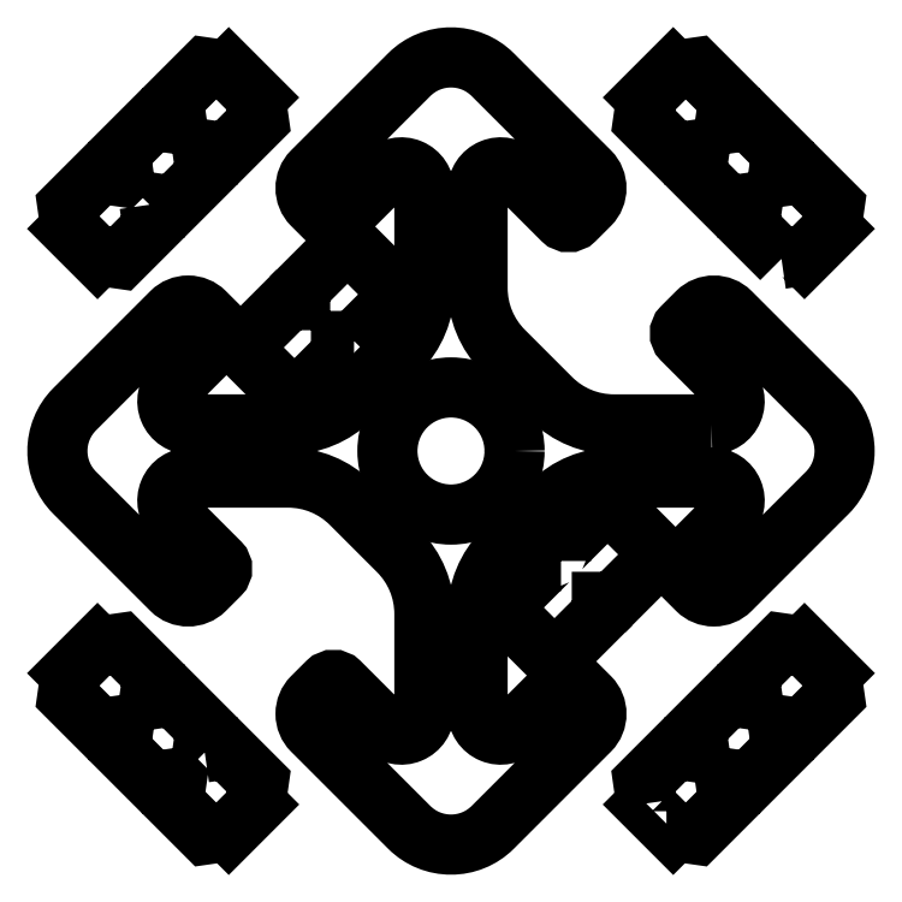
<metadata>
{"format":"dxf","ext":"dxf","renderer":"ezdxf+matplotlib","layout":"modelspace","background":"white","min_lineweight":24,"dpi":150}
</metadata>
<code>
0
SECTION
2
ENTITIES
0
LWPOLYLINE
8
0
90
28
70
1
43
0
10
-10.2
20
8.33
10
-10.13
20
8.4
10
-9.383
20
8.294
10
-8.294
20
9.383
10
-8.4
20
10.13
10
-8.33
20
10.2
10
-7.587
20
10.09
10
-6.498
20
11.18
10
-6.604
20
11.92
10
-6.569
20
11.96
10
-7.517
20
12.9
10
-7.552
20
12.87
10
-8.294
20
12.98
10
-9.383
20
11.89
10
-9.277
20
11.14
10
-9.348
20
11.07
10
-10.09
20
11.18
10
-11.18
20
10.09
10
-11.07
20
9.348
10
-11.14
20
9.277
10
-11.89
20
9.383
10
-12.98
20
8.294
10
-12.87
20
7.552
10
-12.9
20
7.517
10
-11.96
20
6.569
10
-11.92
20
6.604
10
-11.18
20
6.498
10
-10.09
20
7.587
0
LWPOLYLINE
8
0
90
14
70
1
43
0
10
-3.279
20
3.721
10
-1.925
20
5.075
10
-1.925
20
5.517
10
-3.301
20
6.893
10
-3.699
20
6.893
10
-5.102
20
5.49
10
-5.102
20
5.102
10
-5.49
20
5.102
10
-6.898
20
3.694
10
-6.898
20
3.306
10
-5.523
20
1.931
10
-5.07
20
1.931
10
-3.721
20
3.279
10
-3.721
20
3.721
0
LWPOLYLINE
8
0
90
28
70
1
43
0
10
11.18
20
6.498
10
11.92
20
6.604
10
11.96
20
6.569
10
12.9
20
7.517
10
12.87
20
7.552
10
12.98
20
8.294
10
11.89
20
9.383
10
11.14
20
9.277
10
11.07
20
9.348
10
11.18
20
10.09
10
10.09
20
11.18
10
9.348
20
11.07
10
9.277
20
11.14
10
9.383
20
11.89
10
8.294
20
12.98
10
7.552
20
12.87
10
7.517
20
12.9
10
6.569
20
11.96
10
6.604
20
11.92
10
6.498
20
11.18
10
7.587
20
10.09
10
8.33
20
10.2
10
8.4
20
10.13
10
8.294
20
9.383
10
9.383
20
8.294
10
10.13
20
8.4
10
10.2
20
8.33
10
10.09
20
7.587
0
LWPOLYLINE
8
0
90
28
70
1
43
0
10
6.604
20
-11.92
10
6.569
20
-11.96
10
7.517
20
-12.9
10
7.552
20
-12.87
10
8.294
20
-12.98
10
9.383
20
-11.89
10
9.277
20
-11.14
10
9.348
20
-11.07
10
10.09
20
-11.18
10
11.18
20
-10.09
10
11.07
20
-9.348
10
11.14
20
-9.277
10
11.89
20
-9.383
10
12.98
20
-8.294
10
12.87
20
-7.552
10
12.9
20
-7.517
10
11.96
20
-6.569
10
11.92
20
-6.604
10
11.18
20
-6.498
10
10.09
20
-7.587
10
10.2
20
-8.33
10
10.13
20
-8.4
10
9.383
20
-8.294
10
8.294
20
-9.383
10
8.4
20
-10.13
10
8.33
20
-10.2
10
7.587
20
-10.09
10
6.498
20
-11.18
0
LWPOLYLINE
8
0
90
14
70
1
43
0
10
3.721
20
-3.721
10
3.279
20
-3.721
10
1.925
20
-5.075
10
1.925
20
-5.517
10
3.301
20
-6.893
10
3.699
20
-6.893
10
5.102
20
-5.49
10
5.102
20
-5.102
10
5.49
20
-5.102
10
6.898
20
-3.694
10
6.898
20
-3.306
10
5.523
20
-1.931
10
5.07
20
-1.931
10
3.721
20
-3.279
0
LWPOLYLINE
8
0
90
28
70
1
43
0
10
-8.33
20
-10.2
10
-8.4
20
-10.13
10
-8.294
20
-9.383
10
-9.383
20
-8.294
10
-10.13
20
-8.4
10
-10.2
20
-8.33
10
-10.09
20
-7.587
10
-11.18
20
-6.498
10
-11.92
20
-6.604
10
-11.96
20
-6.569
10
-12.9
20
-7.517
10
-12.87
20
-7.552
10
-12.98
20
-8.294
10
-11.89
20
-9.383
10
-11.14
20
-9.277
10
-11.07
20
-9.348
10
-11.18
20
-10.09
10
-10.09
20
-11.18
10
-9.348
20
-11.07
10
-9.277
20
-11.14
10
-9.383
20
-11.89
10
-8.294
20
-12.98
10
-7.552
20
-12.87
10
-7.517
20
-12.9
10
-6.569
20
-11.96
10
-6.604
20
-11.92
10
-6.498
20
-11.18
10
-7.587
20
-10.09
0
LWPOLYLINE
8
0
90
72
70
1
43
0
10
8.813
20
0.9
10
5.505
20
0.9
42
-0.1989
10
3.383
20
1.779
10
1.779
20
3.383
42
-0.1989
10
0.9
20
5.505
10
0.9
20
8.813
42
-0.6682
10
2.232
20
9.365
10
3.765
20
7.831
42
0.4142
10
4.19
20
7.831
10
4.685
20
8.326
42
0.4142
10
4.685
20
9.458
10
1.414
20
12.73
42
0.4142
10
-1.414
20
12.73
10
-4.685
20
9.458
42
0.4142
10
-4.685
20
8.326
10
-4.19
20
7.831
42
0.4142
10
-3.765
20
7.831
10
-2.232
20
9.365
42
-0.6682
10
-0.9
20
8.813
10
-0.9
20
5.505
42
-0.1989
10
-1.779
20
3.383
10
-3.383
20
1.779
42
-0.1989
10
-5.505
20
0.9
10
-8.813
20
0.9
42
-0.6682
10
-9.365
20
2.232
10
-7.831
20
3.765
42
0.4142
10
-7.831
20
4.19
10
-8.326
20
4.685
42
0.4142
10
-9.458
20
4.685
10
-12.73
20
1.414
42
0.4142
10
-12.73
20
-1.414
10
-9.458
20
-4.685
42
0.4142
10
-8.326
20
-4.685
10
-7.831
20
-4.19
42
0.4142
10
-7.831
20
-3.765
10
-9.365
20
-2.232
42
-0.6682
10
-8.813
20
-0.9
10
-5.505
20
-0.9
42
-0.1989
10
-3.383
20
-1.779
10
-1.779
20
-3.383
42
-0.1989
10
-0.9
20
-5.505
10
-0.9
20
-8.813
42
-0.6682
10
-2.232
20
-9.365
10
-3.765
20
-7.831
42
0.4142
10
-4.19
20
-7.831
10
-4.685
20
-8.326
42
0.4142
10
-4.685
20
-9.458
10
-1.414
20
-12.73
42
0.4142
10
1.414
20
-12.73
10
4.685
20
-9.458
42
0.4142
10
4.685
20
-8.326
10
4.19
20
-7.831
42
0.4142
10
3.765
20
-7.831
10
2.232
20
-9.365
42
-0.6682
10
0.9
20
-8.813
10
0.9
20
-5.505
42
-0.1989
10
1.779
20
-3.383
10
3.383
20
-1.779
42
-0.1989
10
5.505
20
-0.9
10
8.813
20
-0.9
42
-0.6682
10
9.365
20
-2.232
10
7.831
20
-3.765
42
0.4142
10
7.831
20
-4.19
10
8.326
20
-4.685
42
0.4142
10
9.458
20
-4.685
10
12.73
20
-1.414
42
0.4142
10
12.73
20
1.414
10
9.458
20
4.685
42
0.4142
10
8.326
20
4.685
10
7.831
20
4.19
42
0.4142
10
7.831
20
3.765
10
9.365
20
2.232
42
-0.6682
0
CIRCLE
8
0
10
2.562e-14
20
-5.388e-15
30
0
40
2.15
210
0
220
0
230
1
0
ENDSEC
0
EOF

</code>
